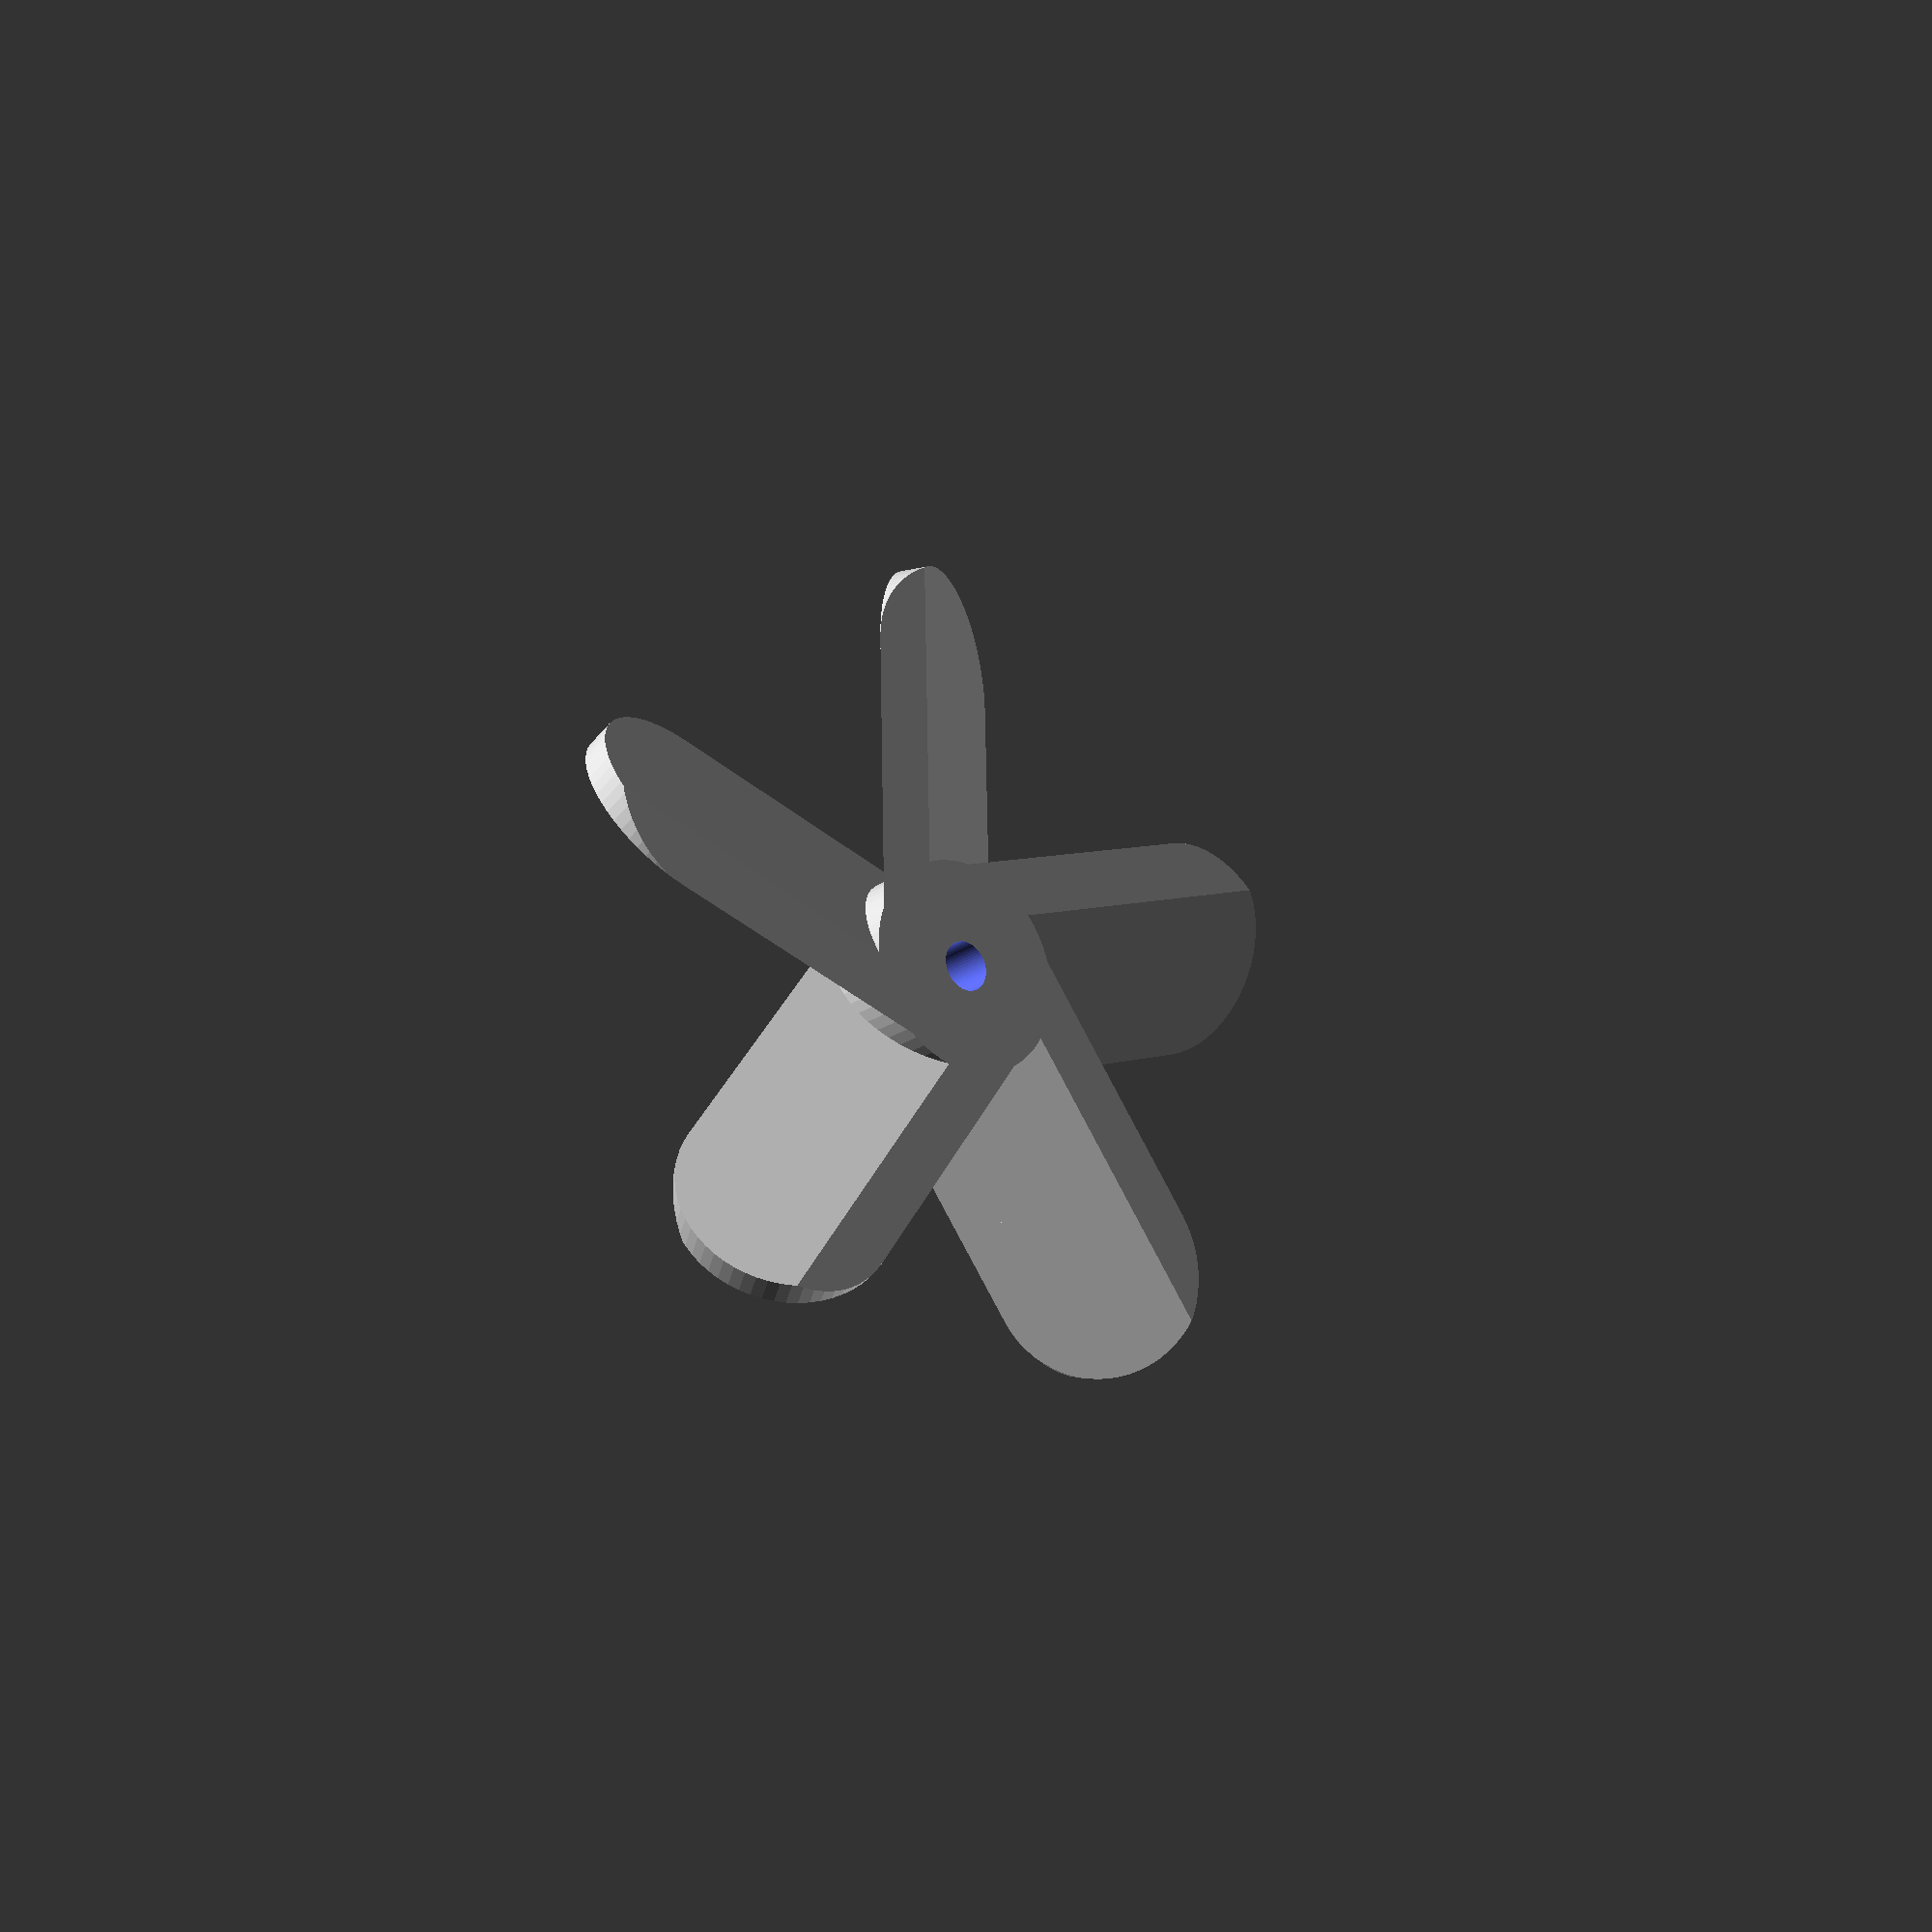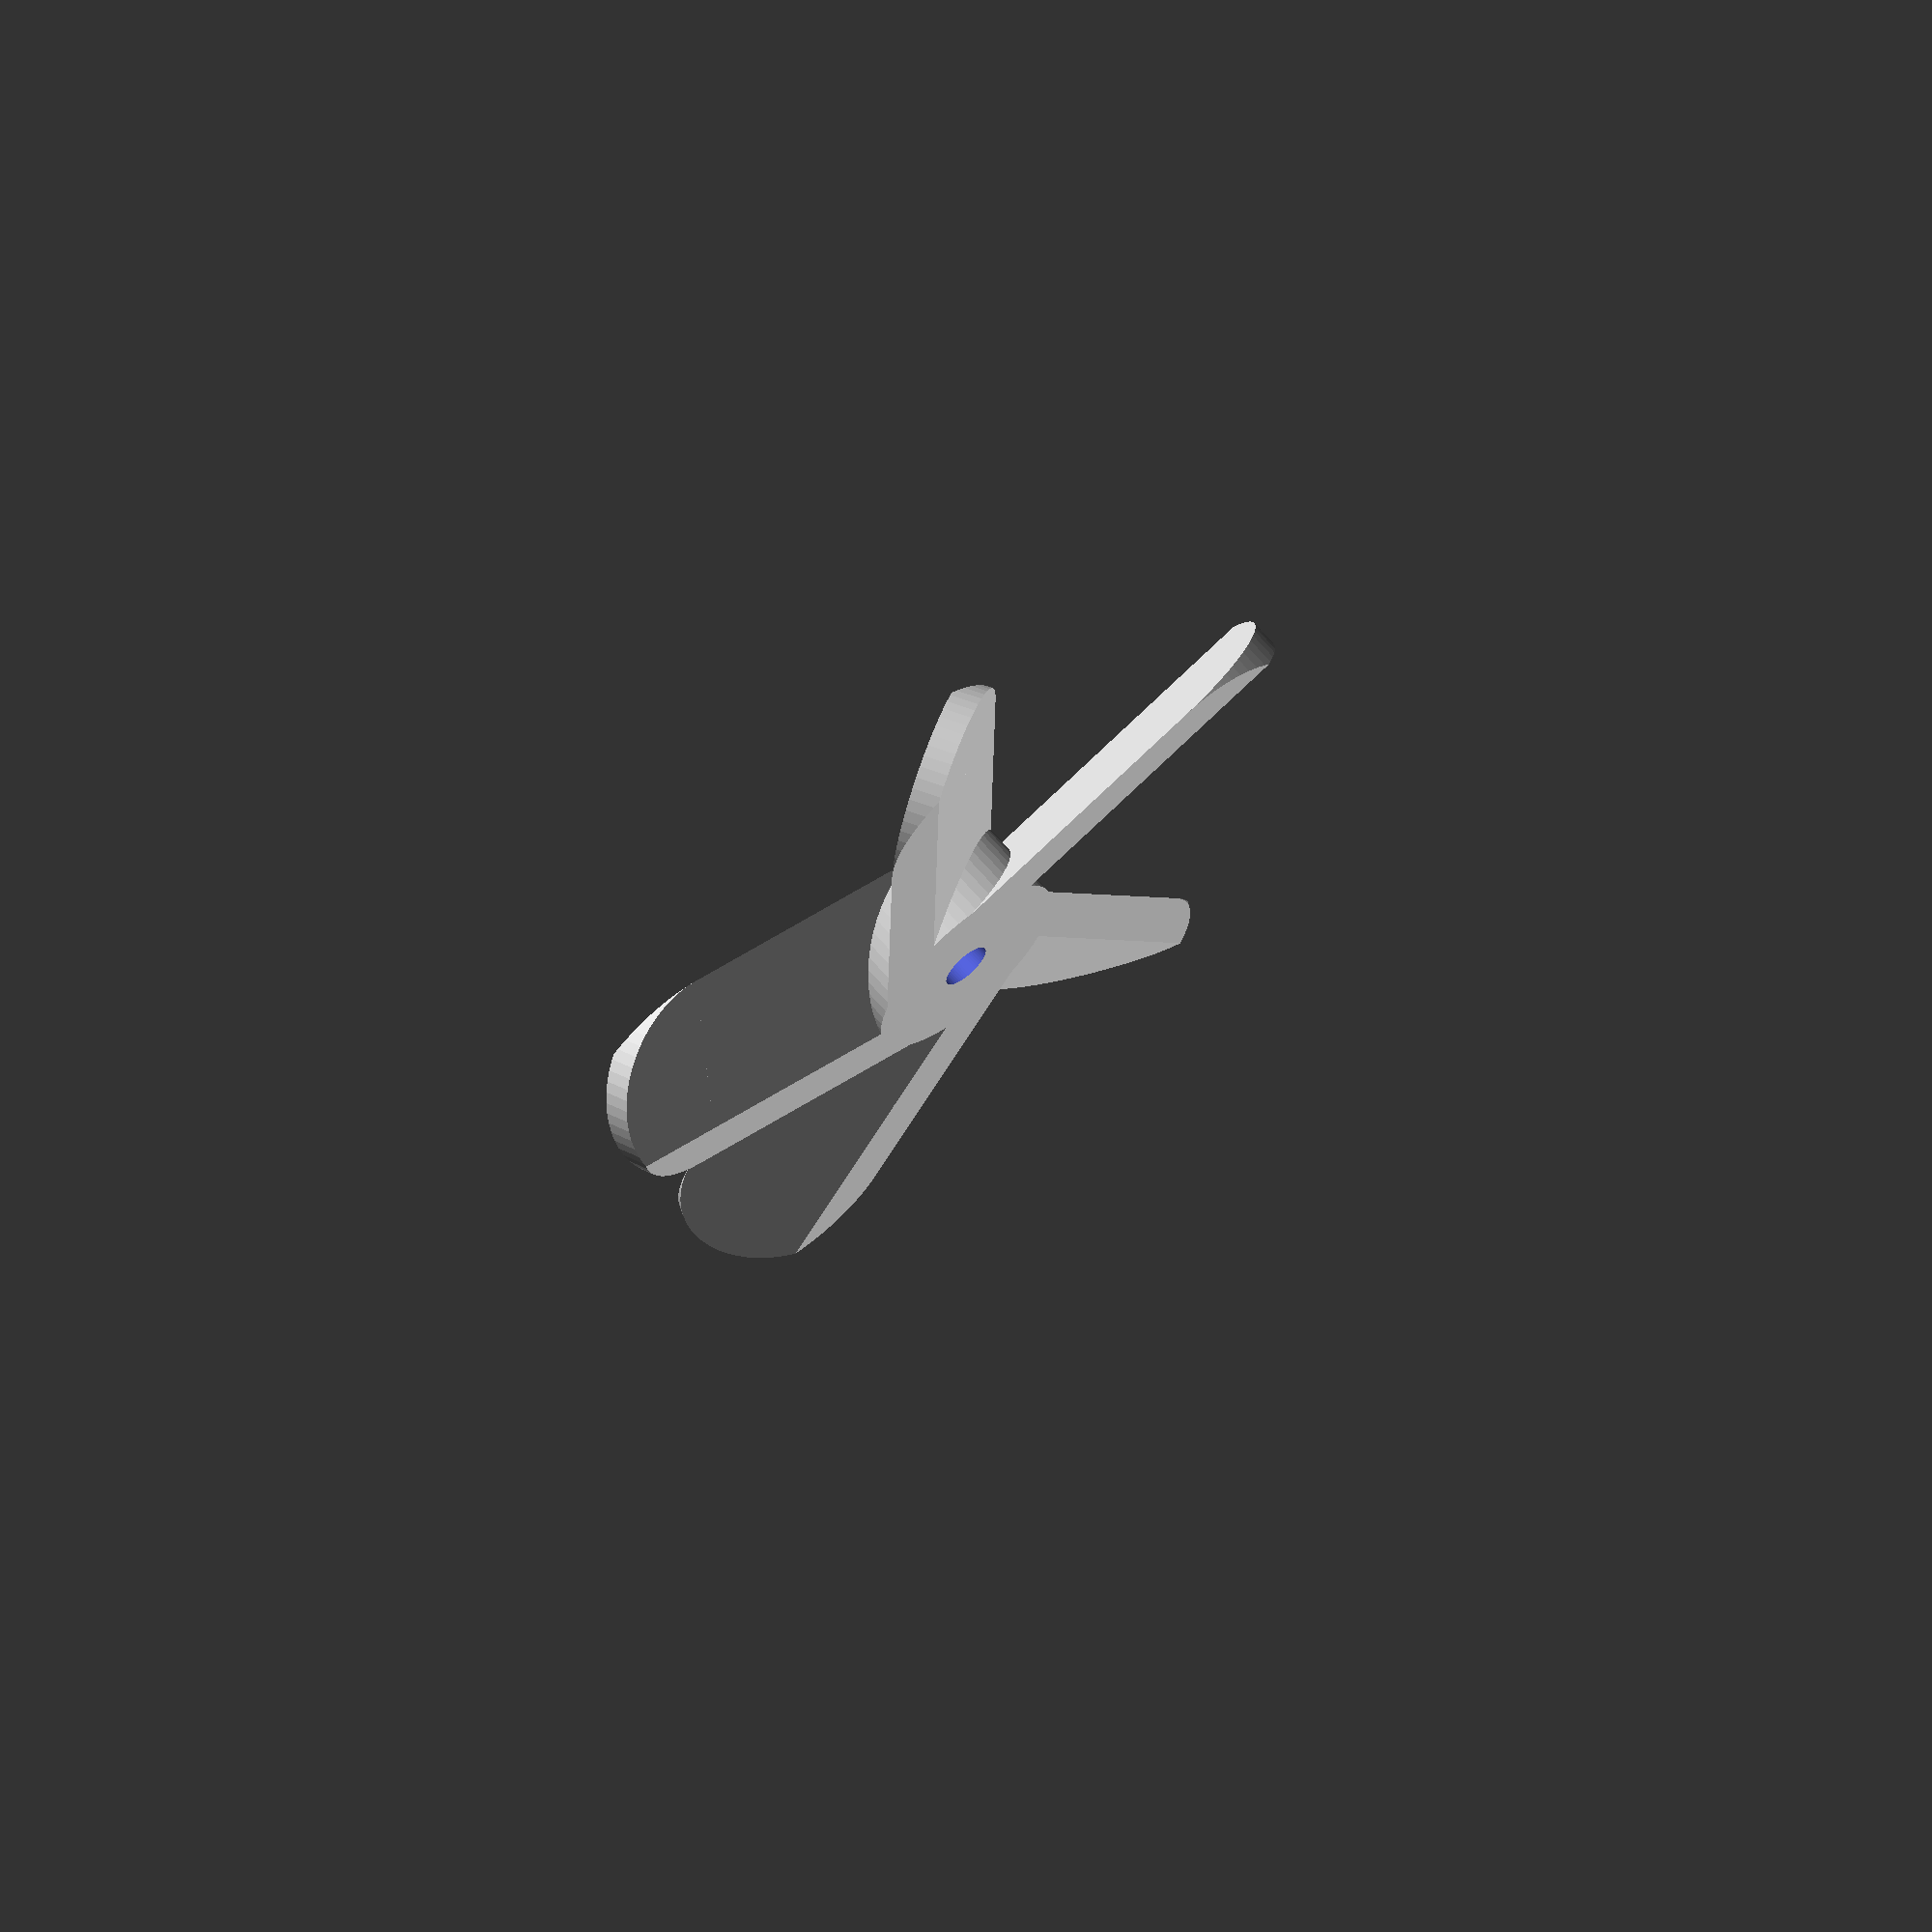
<openscad>
eps = 0.01;
angle = 30;
blades = 5;
d = 15;
h = 2;
l = 30;

module blade()
{
  dx = l-d/2;
  off = d*cos(angle) - h*cos(90-angle);
  translate([0, -off/2, 0])
    rotate([angle, 0, 0])
      {
        translate([dx, d/2, 0])
          cylinder(d=d, h=h, $fn=60);
        cube([dx, d, h]);
      }
}


module screw()
{
  module base()
  {
    difference()
    {
      union()
      {
        // core
        cylinder(d=d, h=d, $fn=60);
        // blades
        for(r=[0:blades-1])
          rotate([0, 0, r*360/blades])
            blade();
      }
      // rod hole
      translate([0, 0, -eps])
        cylinder(d=3.5, h=d+2*eps, $fn=60);
    }
  }
  intersection()
  {
    q = d*sin(angle);
    dh = h*sin(90-angle);
    base();
    translate([0, 0, dh])
      cylinder(d=3*l, h=q-dh);
  }
}

screw();

</openscad>
<views>
elev=21.6 azim=52.6 roll=320.8 proj=p view=solid
elev=115.5 azim=91.2 roll=220.1 proj=o view=wireframe
</views>
